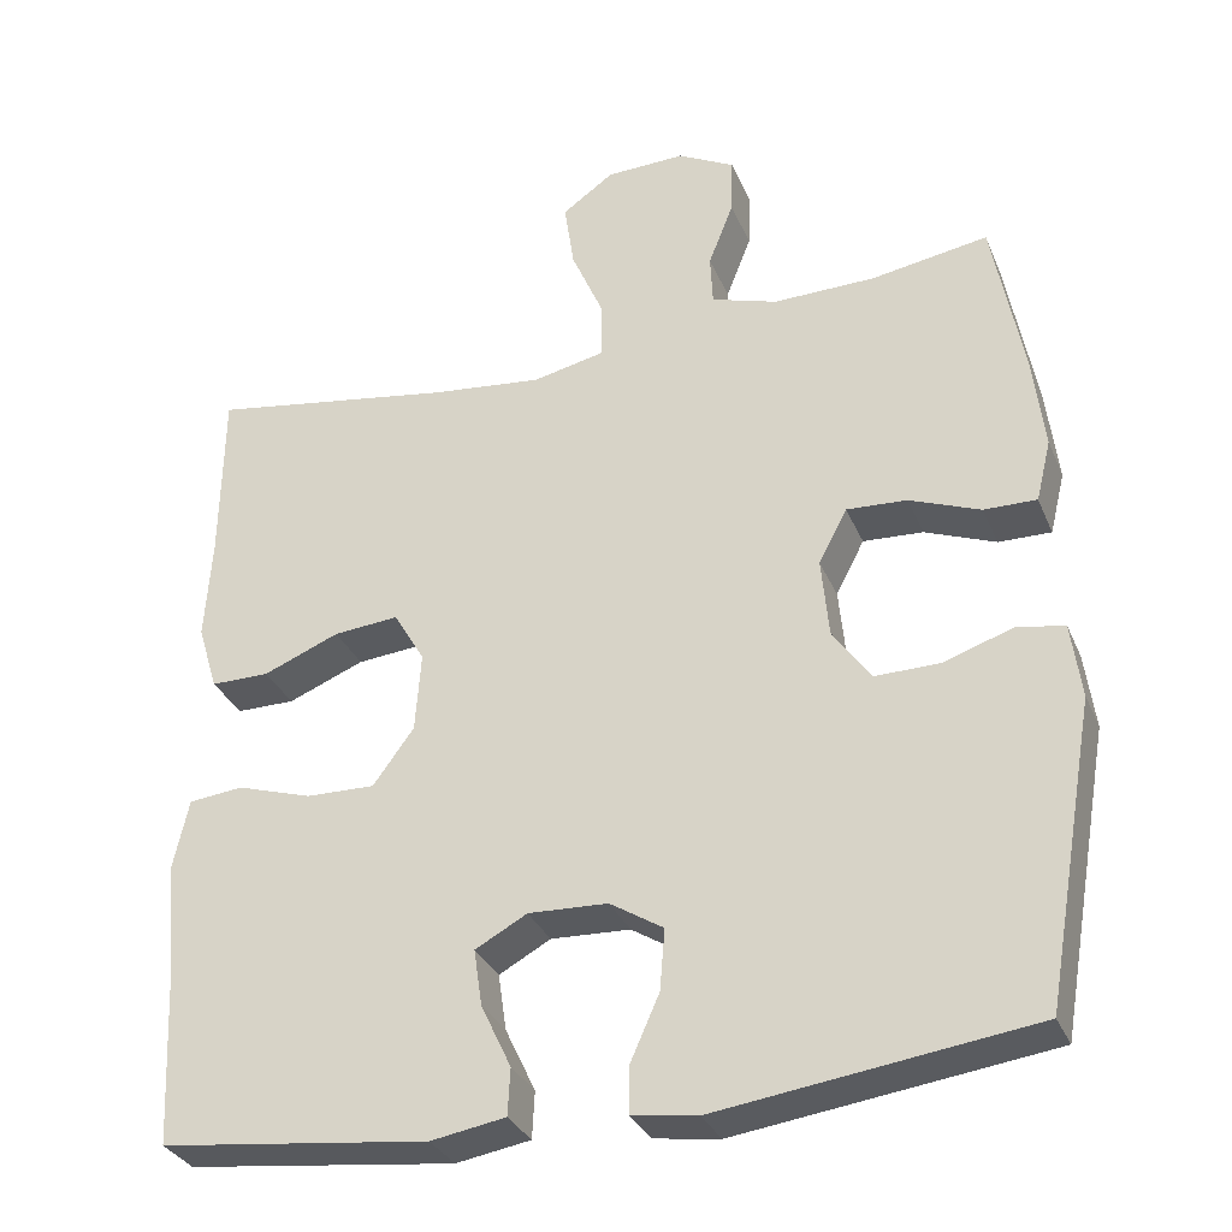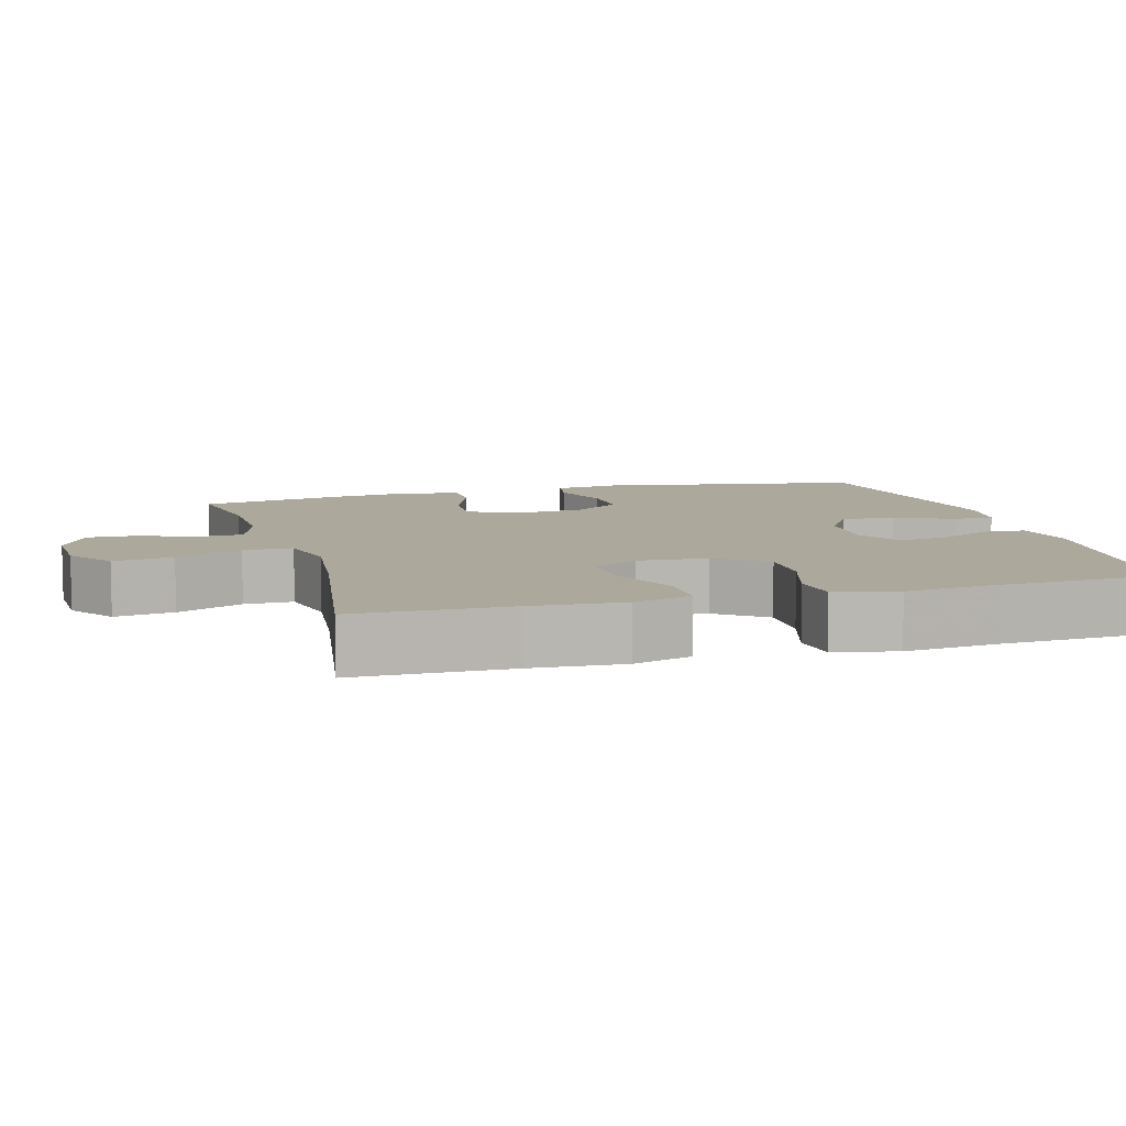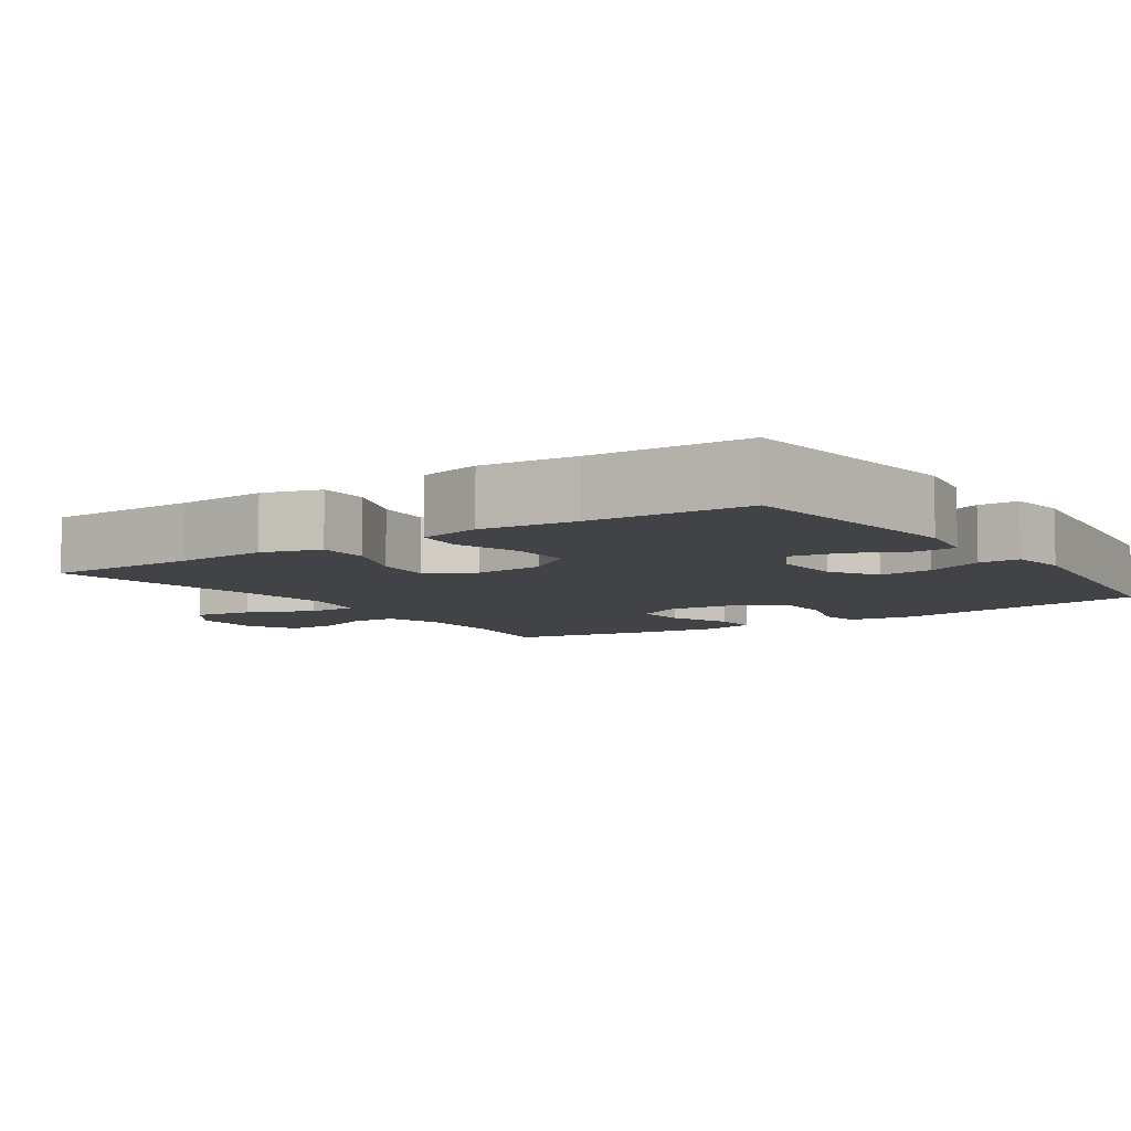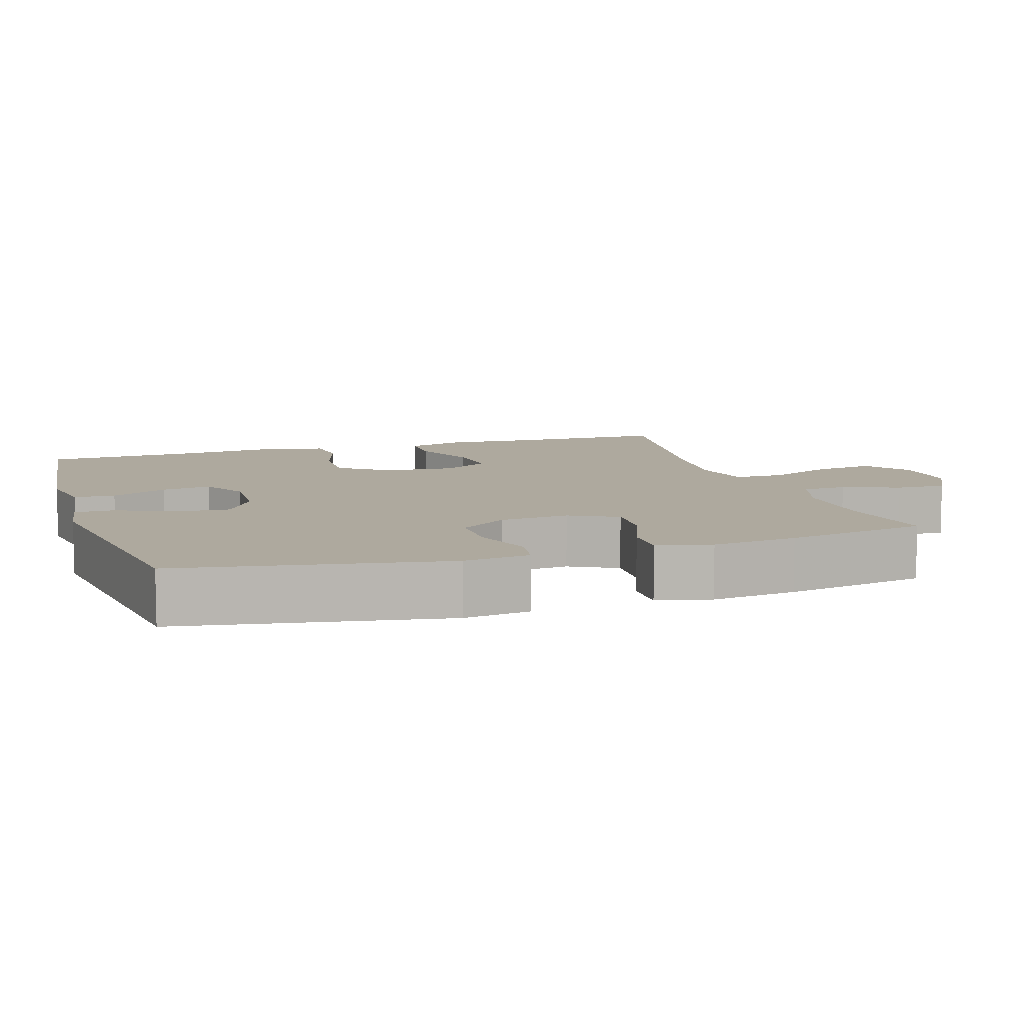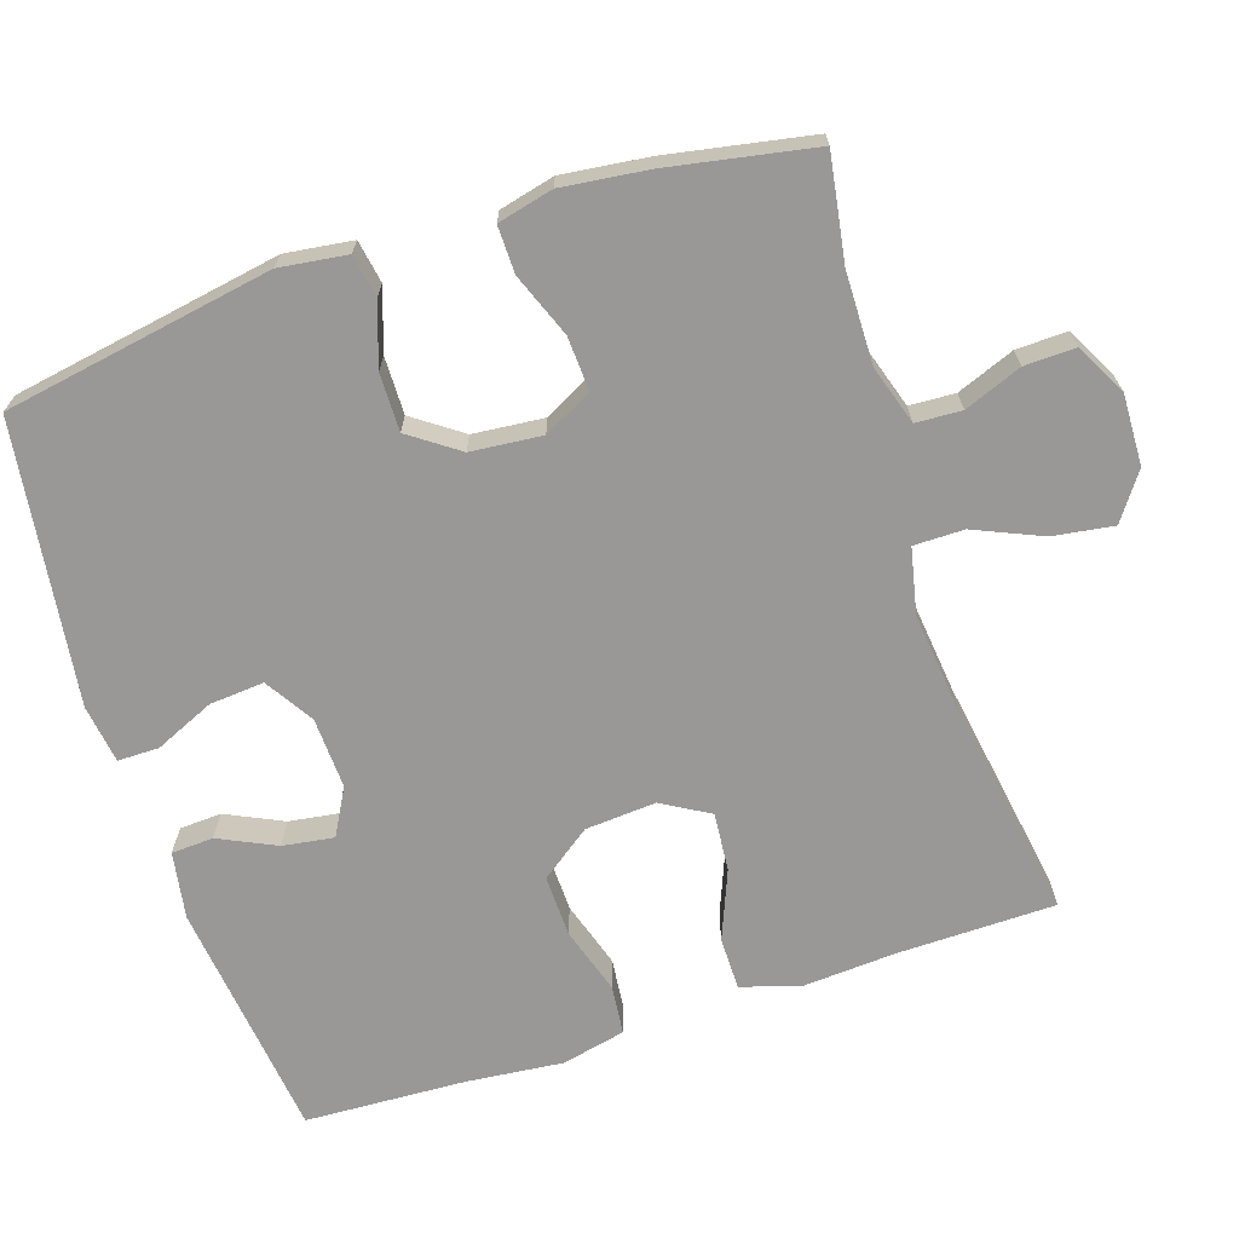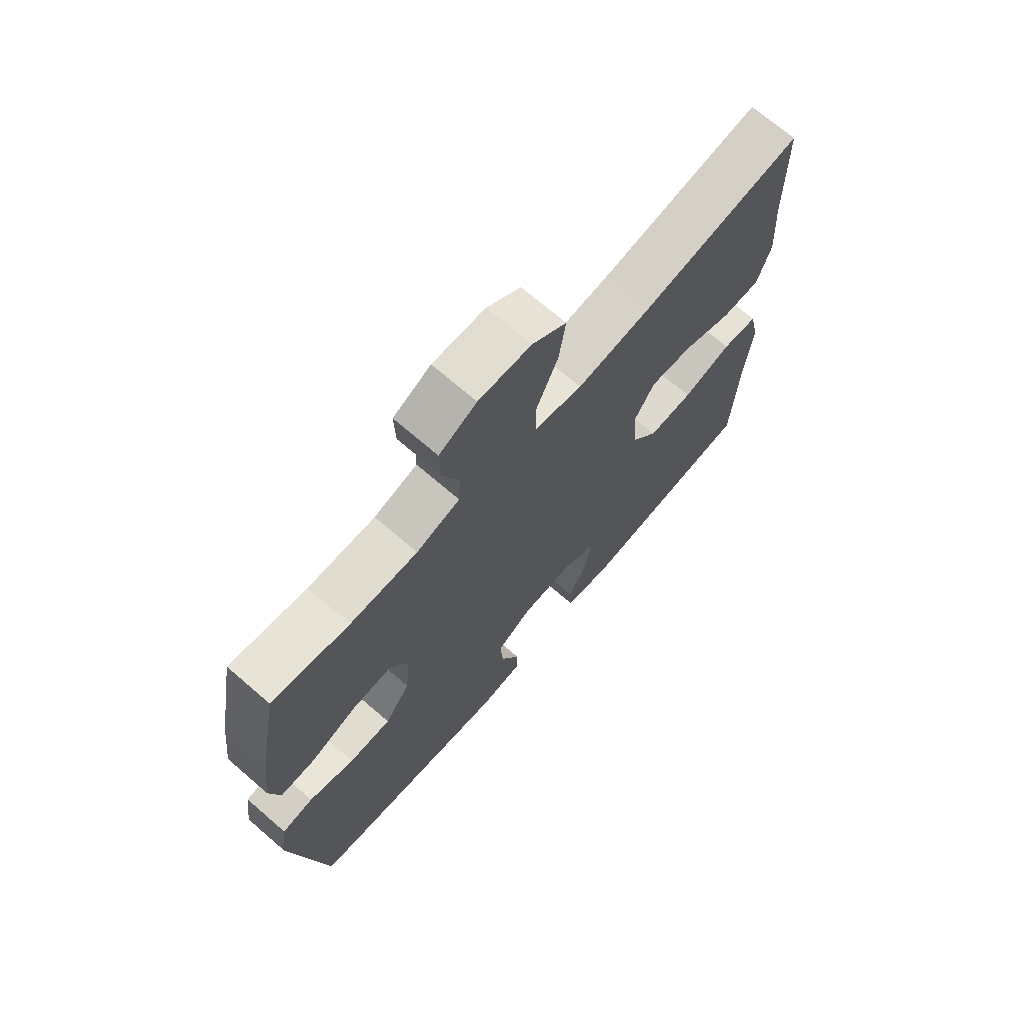
<metadata>
{"format":"obj","ext":"obj","renderer":"f3d","projection":"perspective","resolution":1024,"background":"white","views":[{"elev":-31.8,"azim":-159.7,"up":"+Z"},{"elev":8.5,"azim":74.1,"up":"+Y"},{"elev":-7.2,"azim":124.3,"up":"+Y"},{"elev":9.1,"azim":-107.8,"up":"+Y"},{"elev":-68.7,"azim":-71.9,"up":"+Y"},{"elev":70.3,"azim":-49.2,"up":"+Z"}]}
</metadata>
<code>
v 0.5 0.07 0.5
v 0.503 0.07 0.29
v 0.511 0.07 0.166
v 0.487 0.07 0.087
v 0.417 0.07 0.087
v 0.326 0.07 0.124
v 0.248 0.07 0.131
v 0.211 0.07 0.068
v 0.218 0.07 -0.027
v 0.267 0.07 -0.094
v 0.349 0.07 -0.092
v 0.439 0.07 -0.064
v 0.504 0.07 -0.071
v 0.523 0.07 -0.156
v 0.51 0.07 -0.285
v 0.5 0.07 -0.5
v 0.179 0.07 -0.538
v 0.09 0.07 -0.523
v 0.087 0.07 -0.467
v 0.123 0.07 -0.391
v 0.133 0.07 -0.323
v 0.071 0.07 -0.289
v -0.024 0.07 -0.293
v -0.088 0.07 -0.333
v -0.082 0.07 -0.406
v -0.047 0.07 -0.485
v -0.047 0.07 -0.54
v -0.125 0.07 -0.551
v -0.5 0.07 -0.5
v -0.562 0.07 -0.141
v -0.55 0.07 -0.051
v -0.493 0.07 -0.041
v -0.41 0.07 -0.069
v -0.333 0.07 -0.07
v -0.287 0.07 -0.005
v -0.278 0.07 0.09
v -0.312 0.07 0.155
v -0.384 0.07 0.151
v -0.469 0.07 0.118
v -0.532 0.07 0.117
v -0.55 0.07 0.191
v -0.536 0.07 0.307
v -0.5 0.07 0.5
v -0.36 0.07 0.477
v -0.238 0.07 0.475
v -0.159 0.07 0.5
v -0.156 0.07 0.561
v -0.186 0.07 0.638
v -0.188 0.07 0.706
v -0.12 0.07 0.742
v -0.025 0.07 0.739
v 0.037 0.07 0.695
v 0.025 0.07 0.614
v -0.014 0.07 0.524
v -0.014 0.07 0.457
v 0.073 0.07 0.438
v 0.208 0.07 0.453
v 0.5 0 0.5
v 0.503 0 0.29
v 0.511 0 0.166
v 0.487 0 0.087
v 0.417 0 0.087
v 0.326 0 0.124
v 0.248 0 0.131
v 0.211 0 0.068
v 0.218 0 -0.027
v 0.267 0 -0.094
v 0.349 0 -0.092
v 0.439 0 -0.064
v 0.504 0 -0.071
v 0.523 0 -0.156
v 0.51 0 -0.285
v 0.5 0 -0.5
v 0.179 0 -0.538
v 0.09 0 -0.523
v 0.087 0 -0.467
v 0.123 0 -0.391
v 0.133 0 -0.323
v 0.071 0 -0.289
v -0.024 0 -0.293
v -0.088 0 -0.333
v -0.082 0 -0.406
v -0.047 0 -0.485
v -0.047 0 -0.54
v -0.125 0 -0.551
v -0.5 0 -0.5
v -0.562 0 -0.141
v -0.55 0 -0.051
v -0.493 0 -0.041
v -0.41 0 -0.069
v -0.333 0 -0.07
v -0.287 0 -0.005
v -0.278 0 0.09
v -0.312 0 0.155
v -0.384 0 0.151
v -0.469 0 0.118
v -0.532 0 0.117
v -0.55 0 0.191
v -0.536 0 0.307
v -0.5 0 0.5
v -0.36 0 0.477
v -0.238 0 0.475
v -0.159 0 0.5
v -0.156 0 0.561
v -0.186 0 0.638
v -0.188 0 0.706
v -0.12 0 0.742
v -0.025 0 0.739
v 0.037 0 0.695
v 0.025 0 0.614
v -0.014 0 0.524
v -0.014 0 0.457
v 0.073 0 0.438
v 0.208 0 0.453
f 52 53 54
f 51 52 54
f 50 51 54
f 49 50 54
f 48 49 54
f 47 48 54
f 46 47 54 55
f 45 46 55
f 44 45 55 56
f 42 43 44
f 41 42 44
f 40 41 44
f 39 40 44
f 38 39 44
f 37 38 44 56
f 31 32 33
f 30 31 33
f 29 30 33
f 28 29 33
f 27 28 33
f 26 27 33
f 25 26 33
f 24 25 33 34
f 23 24 34 35
f 18 19 20
f 17 18 20
f 16 17 20
f 15 16 20
f 15 20 21
f 14 15 21
f 13 14 21
f 12 13 21
f 11 12 21
f 10 11 21 22
f 4 5 6
f 3 4 6
f 2 3 6
f 2 6 7
f 1 2 7
f 57 1 7
f 57 7 8
f 56 57 8
f 37 56 8
f 36 37 8
f 23 35 36
f 22 23 36
f 10 22 36
f 9 10 36
f 8 9 36
f 111 110 109
f 111 109 108
f 111 108 107
f 111 107 106
f 111 106 105
f 111 105 104
f 112 111 104 103
f 112 103 102
f 113 112 102 101
f 101 100 99
f 101 99 98
f 101 98 97
f 101 97 96
f 101 96 95
f 113 101 95 94
f 90 89 88
f 90 88 87
f 90 87 86
f 90 86 85
f 90 85 84
f 90 84 83
f 90 83 82
f 91 90 82 81
f 92 91 81 80
f 77 76 75
f 77 75 74
f 77 74 73
f 77 73 72
f 78 77 72
f 78 72 71
f 78 71 70
f 78 70 69
f 78 69 68
f 79 78 68 67
f 63 62 61
f 63 61 60
f 63 60 59
f 64 63 59
f 64 59 58
f 64 58 114
f 65 64 114
f 65 114 113
f 65 113 94
f 65 94 93
f 93 92 80
f 93 80 79
f 93 79 67
f 93 67 66
f 93 66 65
f 1 58 59 2
f 2 59 60 3
f 3 60 61 4
f 4 61 62 5
f 5 62 63 6
f 6 63 64 7
f 7 64 65 8
f 8 65 66 9
f 9 66 67 10
f 10 67 68 11
f 11 68 69 12
f 12 69 70 13
f 13 70 71 14
f 14 71 72 15
f 15 72 73 16
f 16 73 74 17
f 17 74 75 18
f 18 75 76 19
f 19 76 77 20
f 20 77 78 21
f 21 78 79 22
f 22 79 80 23
f 23 80 81 24
f 24 81 82 25
f 25 82 83 26
f 26 83 84 27
f 27 84 85 28
f 28 85 86 29
f 29 86 87 30
f 30 87 88 31
f 31 88 89 32
f 32 89 90 33
f 33 90 91 34
f 34 91 92 35
f 35 92 93 36
f 36 93 94 37
f 37 94 95 38
f 38 95 96 39
f 39 96 97 40
f 40 97 98 41
f 41 98 99 42
f 42 99 100 43
f 43 100 101 44
f 44 101 102 45
f 45 102 103 46
f 46 103 104 47
f 47 104 105 48
f 48 105 106 49
f 49 106 107 50
f 50 107 108 51
f 51 108 109 52
f 52 109 110 53
f 53 110 111 54
f 54 111 112 55
f 55 112 113 56
f 56 113 114 57
f 57 114 58 1

</code>
